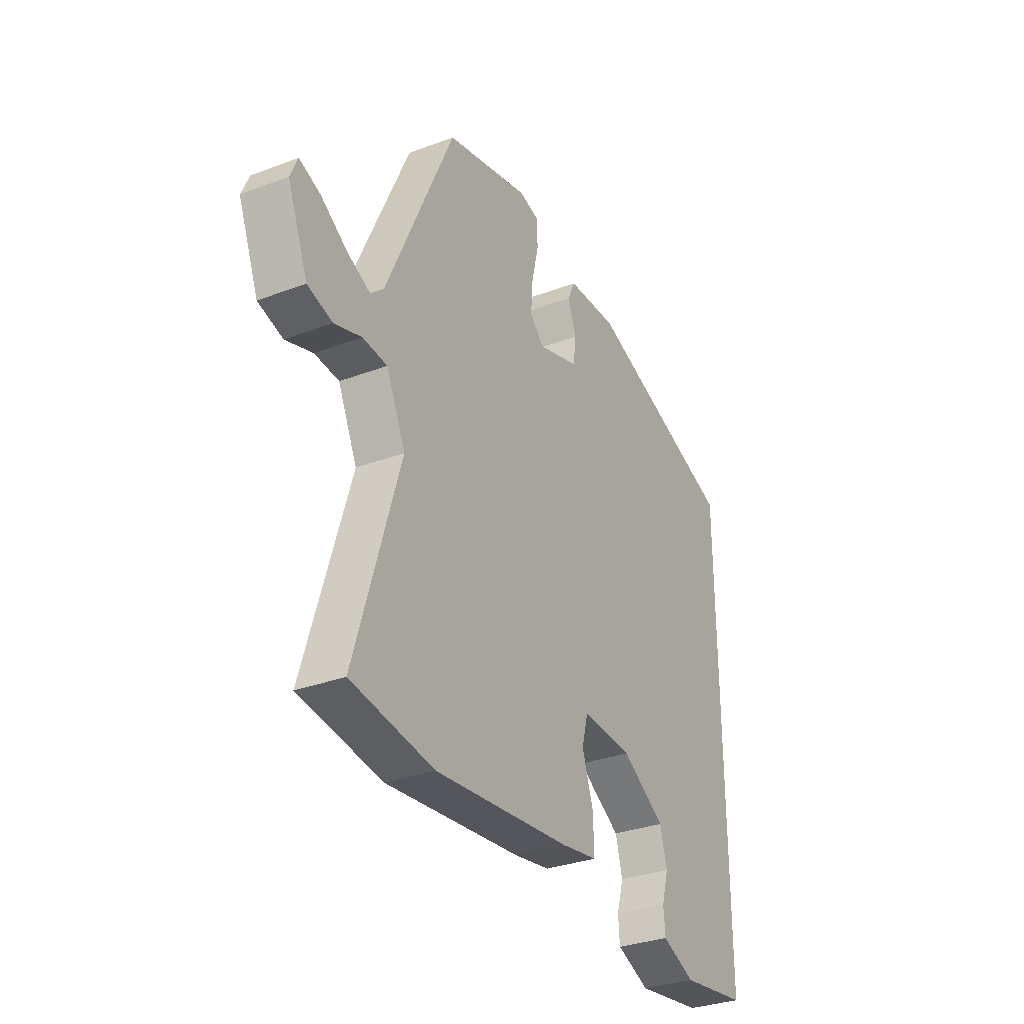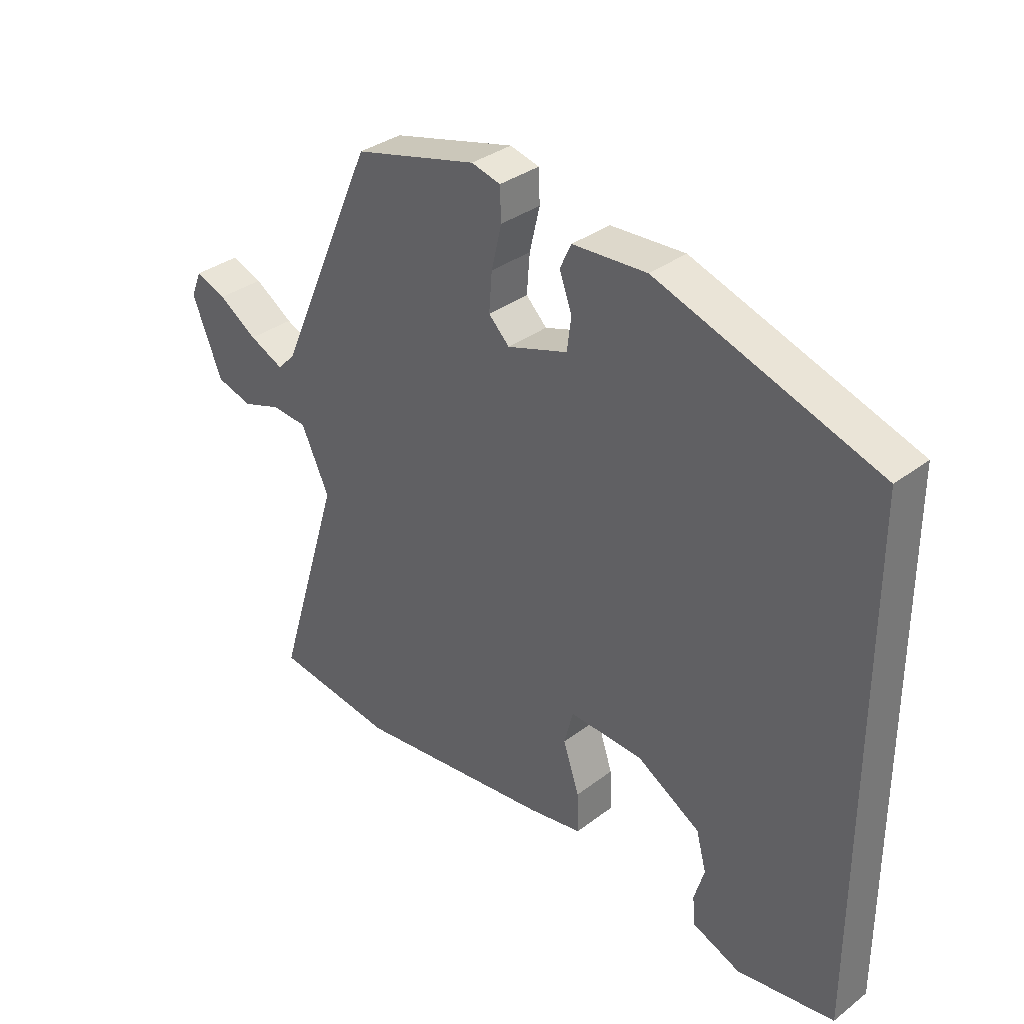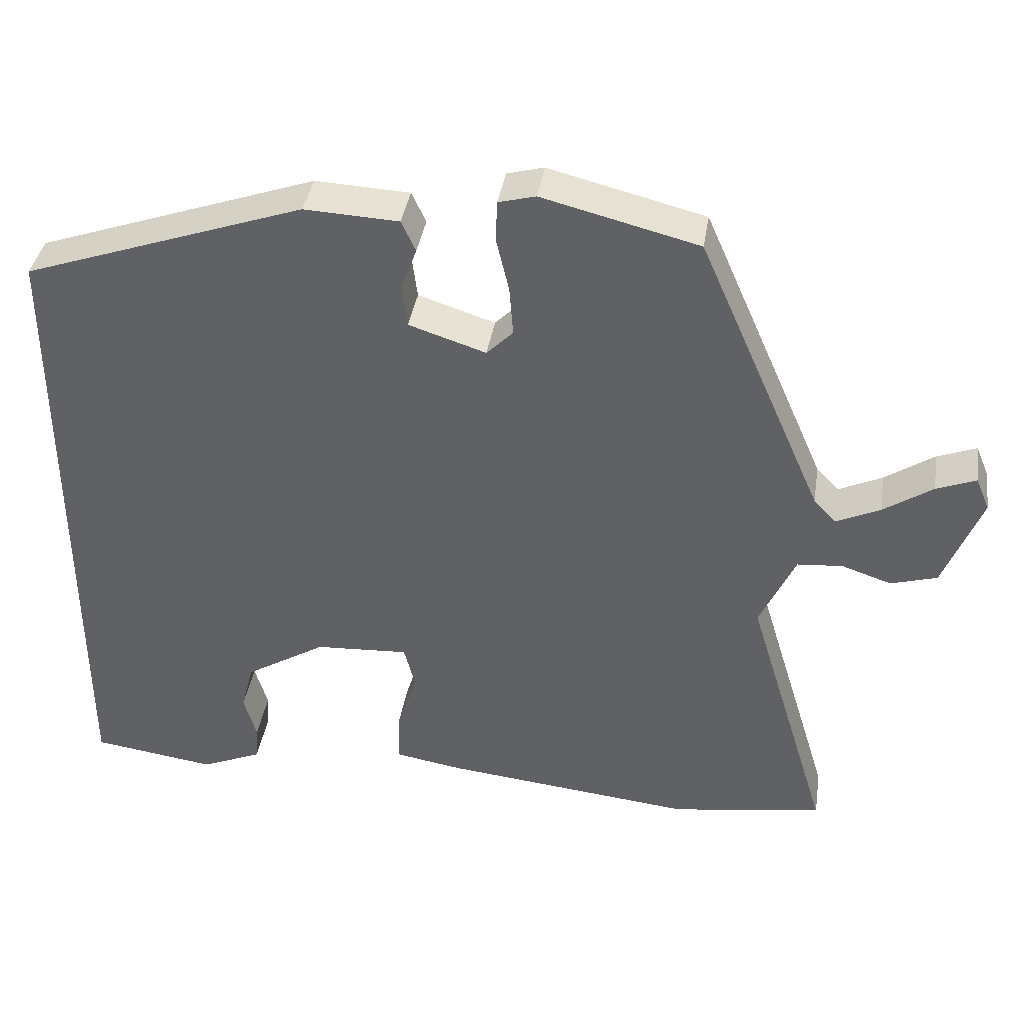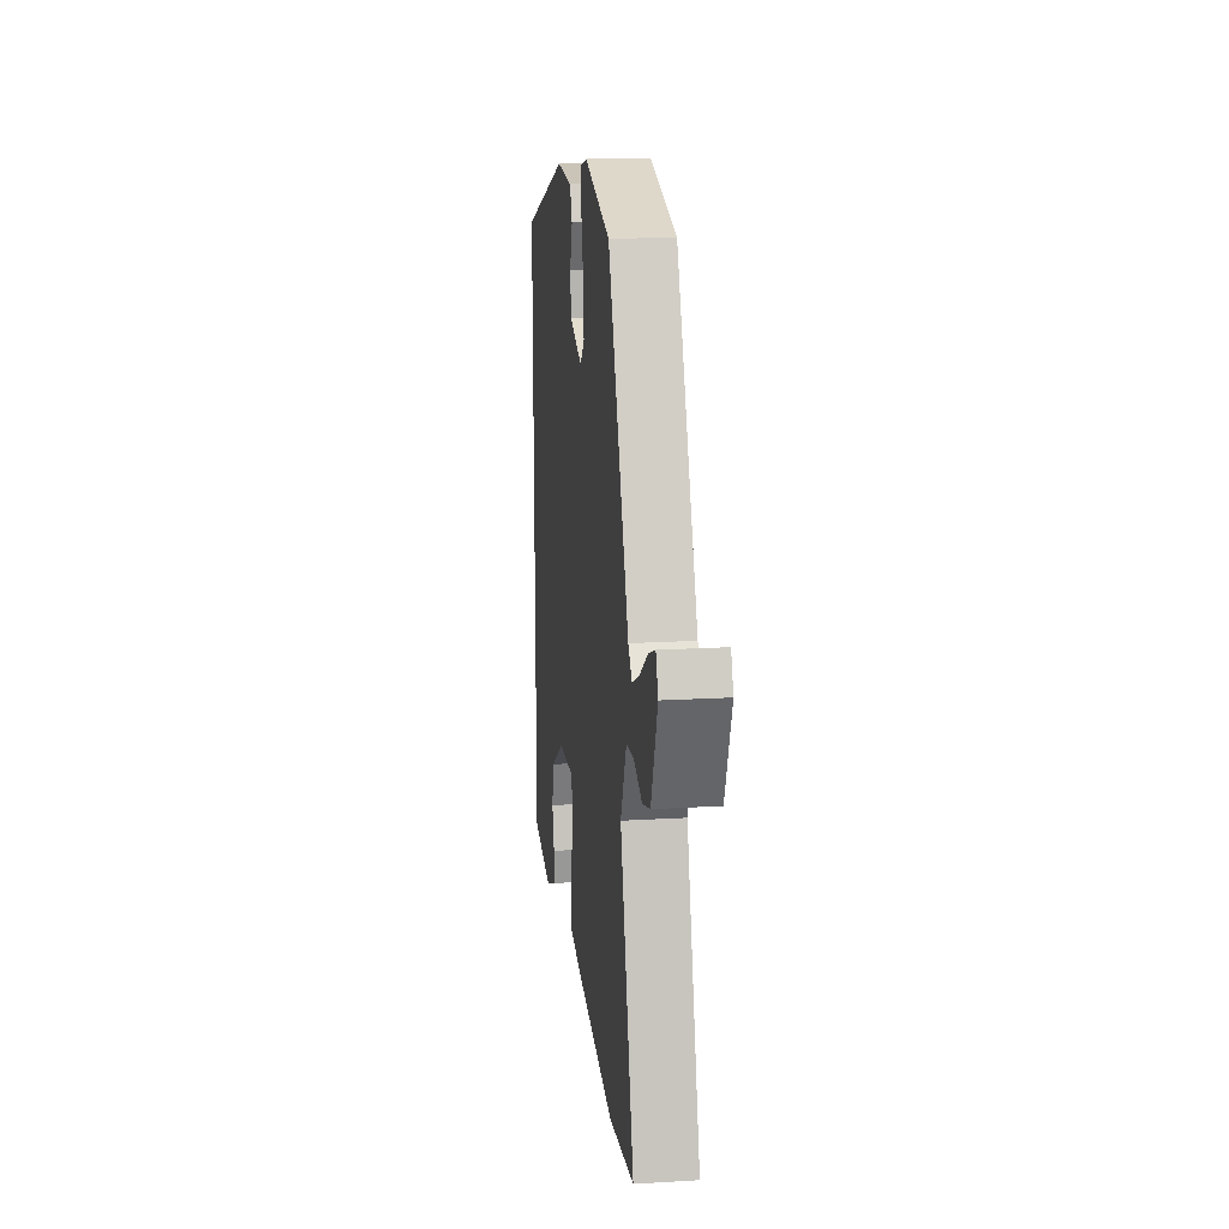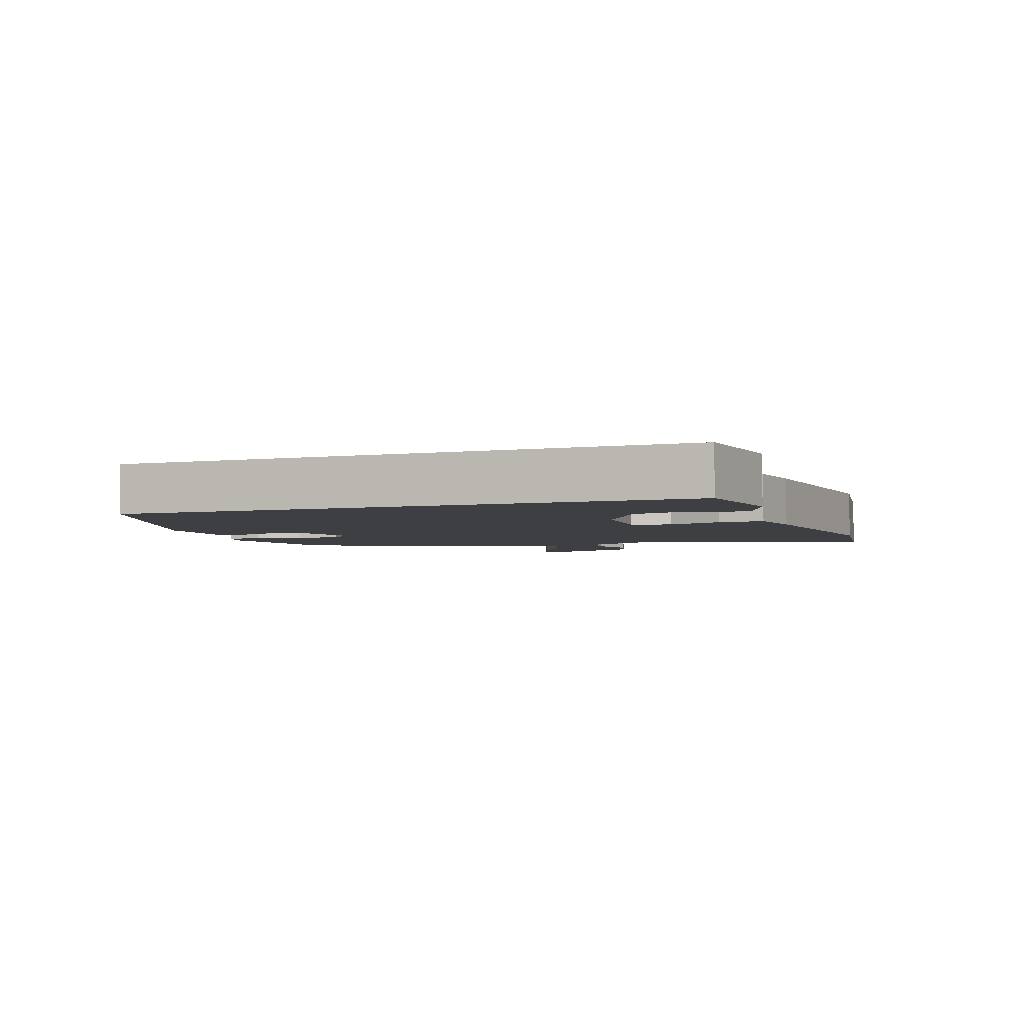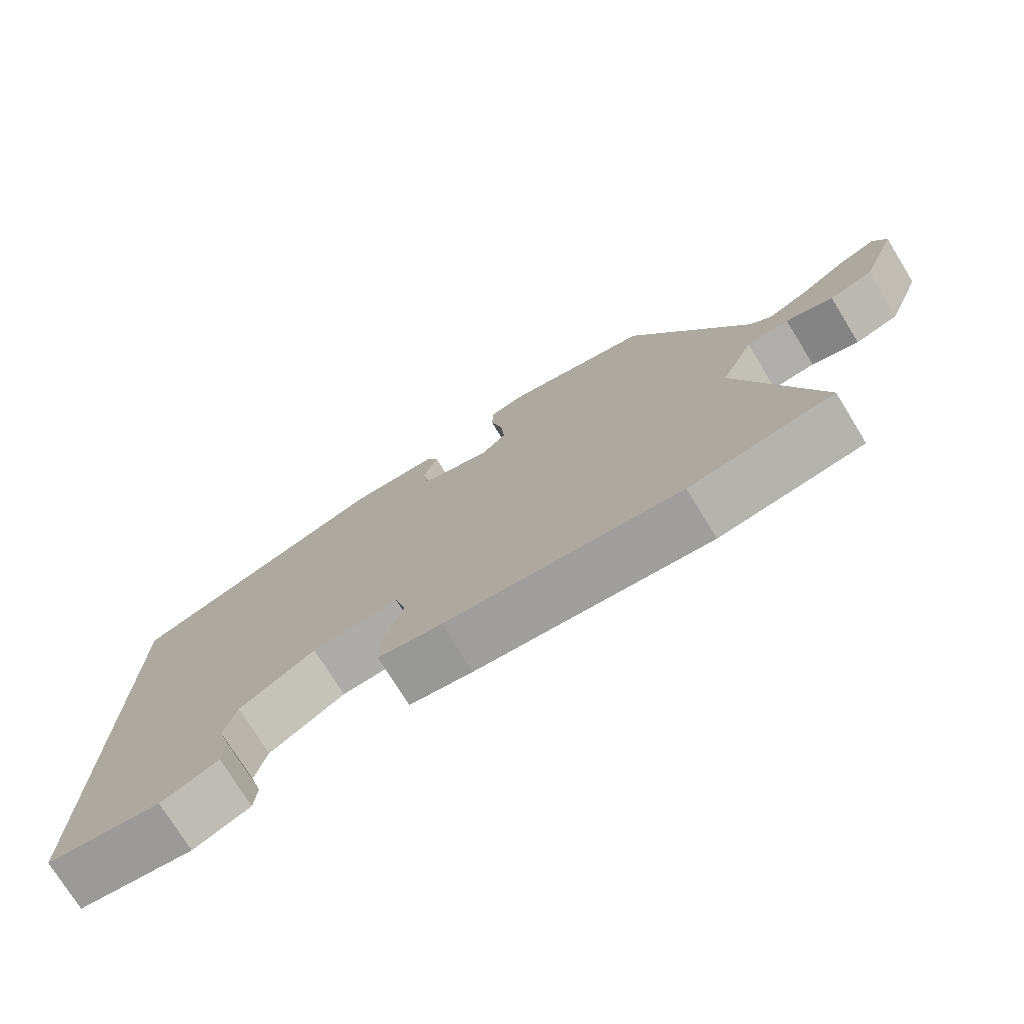
<metadata>
{"format":"obj","ext":"obj","renderer":"f3d","projection":"perspective","resolution":1024,"background":"white","views":[{"elev":-31.9,"azim":-62.0,"up":"+Z"},{"elev":33.9,"azim":44.2,"up":"+Z"},{"elev":38.7,"azim":-171.1,"up":"+Z"},{"elev":17.2,"azim":-96.8,"up":"+Z"},{"elev":-3.9,"azim":110.3,"up":"+Y"},{"elev":-75.0,"azim":-148.4,"up":"+Z"}]}
</metadata>
<code>
v 0.5 0.07 -0.512
v 0.336 0.07 -0.535
v 0.255 0.07 -0.501
v 0.251 0.07 -0.453
v 0.268 0.07 -0.395
v 0.251 0.07 -0.331
v 0.144 0.07 -0.266
v 0.02 0.07 -0.259
v 0.005 0.07 -0.317
v 0.032 0.07 -0.399
v 0.034 0.07 -0.467
v -0.056 0.07 -0.482
v -0.388 0.07 -0.517
v -0.59 0.07 -0.487
v -0.48 0.07 -0.125
v -0.527 0.07 -0.023
v -0.587 0.07 -0.018
v -0.653 0.07 -0.04
v -0.714 0.07 -0.022
v -0.764 0.07 0.104
v -0.746 0.07 0.147
v -0.694 0.07 0.127
v -0.629 0.07 0.084
v -0.571 0.07 0.057
v -0.541 0.07 0.088
v -0.375 0.07 0.465
v -0.168 0.07 0.517
v -0.119 0.07 0.504
v -0.117 0.07 0.45
v -0.134 0.07 0.378
v -0.139 0.07 0.313
v -0.104 0.07 0.278
v -0.002 0.07 0.311
v 0.005 0.07 0.366
v -0.016 0.07 0.424
v 0.003 0.07 0.465
v 0.128 0.07 0.471
v 0.5 0.07 0.342
v 0.5 0 -0.512
v 0.336 0 -0.535
v 0.255 0 -0.501
v 0.251 0 -0.453
v 0.268 0 -0.395
v 0.251 0 -0.331
v 0.144 0 -0.266
v 0.02 0 -0.259
v 0.005 0 -0.317
v 0.032 0 -0.399
v 0.034 0 -0.467
v -0.056 0 -0.482
v -0.388 0 -0.517
v -0.59 0 -0.487
v -0.48 0 -0.125
v -0.527 0 -0.023
v -0.587 0 -0.018
v -0.653 0 -0.04
v -0.714 0 -0.022
v -0.764 0 0.104
v -0.746 0 0.147
v -0.694 0 0.127
v -0.629 0 0.084
v -0.571 0 0.057
v -0.541 0 0.088
v -0.375 0 0.465
v -0.168 0 0.517
v -0.119 0 0.504
v -0.117 0 0.45
v -0.134 0 0.378
v -0.139 0 0.313
v -0.104 0 0.278
v -0.002 0 0.311
v 0.005 0 0.366
v -0.016 0 0.424
v 0.003 0 0.465
v 0.128 0 0.471
v 0.5 0 0.342
f 38 1 2
f 37 38 2
f 36 37 2
f 35 36 2
f 34 35 2
f 33 34 2
f 28 29 30
f 27 28 30
f 26 27 30
f 25 26 30
f 24 25 30 31
f 21 22 23
f 20 21 23
f 19 20 23
f 18 19 23
f 17 18 23
f 16 17 23 24
f 13 14 15
f 12 13 15
f 11 12 15
f 10 11 15
f 9 10 15
f 8 9 15 16
f 24 31 32
f 16 24 32
f 8 16 32
f 7 8 32
f 3 4 5
f 2 3 5
f 6 7 32 33
f 6 33 2
f 2 5 6
f 40 39 76
f 40 76 75
f 40 75 74
f 40 74 73
f 40 73 72
f 40 72 71
f 68 67 66
f 68 66 65
f 68 65 64
f 68 64 63
f 69 68 63 62
f 61 60 59
f 61 59 58
f 61 58 57
f 61 57 56
f 61 56 55
f 62 61 55 54
f 53 52 51
f 53 51 50
f 53 50 49
f 53 49 48
f 53 48 47
f 54 53 47 46
f 70 69 62
f 70 62 54
f 70 54 46
f 70 46 45
f 43 42 41
f 43 41 40
f 71 70 45 44
f 40 71 44
f 44 43 40
f 1 39 40 2
f 2 40 41 3
f 3 41 42 4
f 4 42 43 5
f 5 43 44 6
f 6 44 45 7
f 7 45 46 8
f 8 46 47 9
f 9 47 48 10
f 10 48 49 11
f 11 49 50 12
f 12 50 51 13
f 13 51 52 14
f 14 52 53 15
f 15 53 54 16
f 16 54 55 17
f 17 55 56 18
f 18 56 57 19
f 19 57 58 20
f 20 58 59 21
f 21 59 60 22
f 22 60 61 23
f 23 61 62 24
f 24 62 63 25
f 25 63 64 26
f 26 64 65 27
f 27 65 66 28
f 28 66 67 29
f 29 67 68 30
f 30 68 69 31
f 31 69 70 32
f 32 70 71 33
f 33 71 72 34
f 34 72 73 35
f 35 73 74 36
f 36 74 75 37
f 37 75 76 38
f 38 76 39 1

</code>
